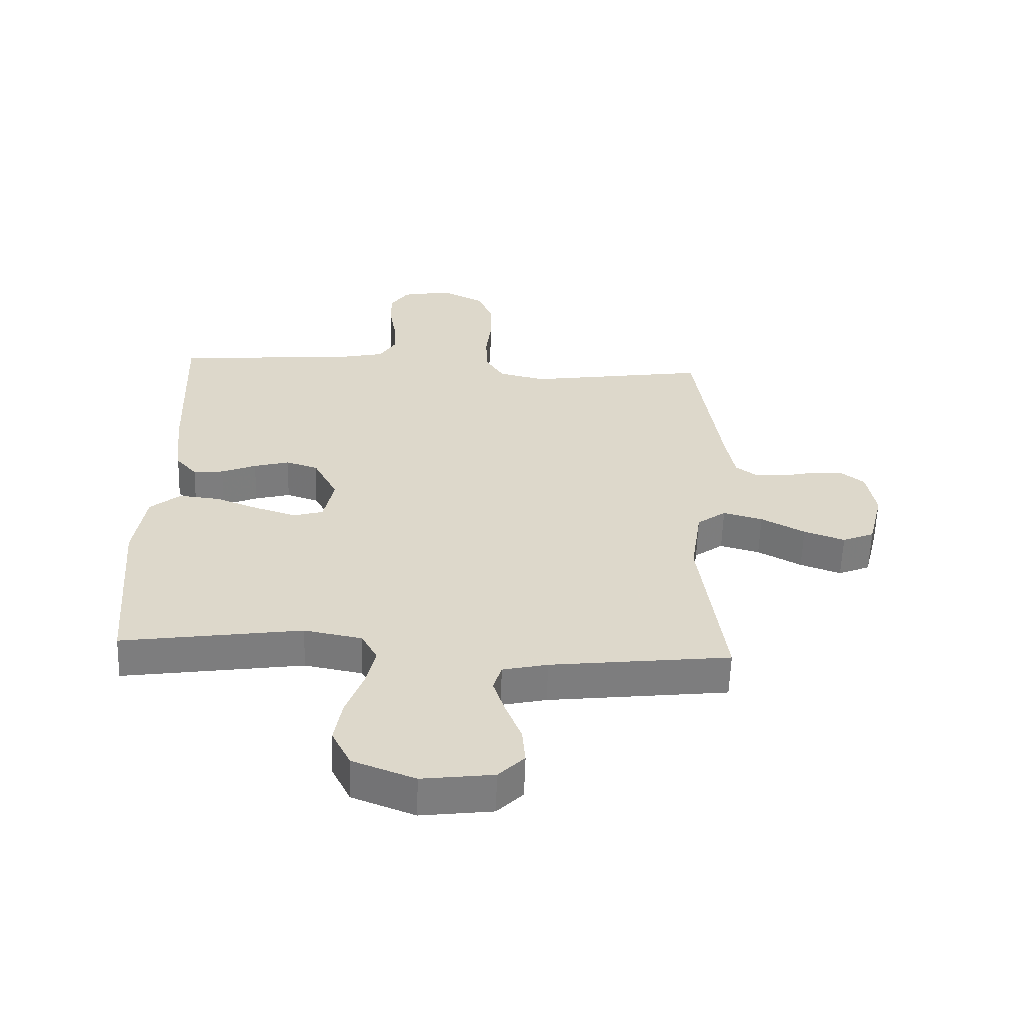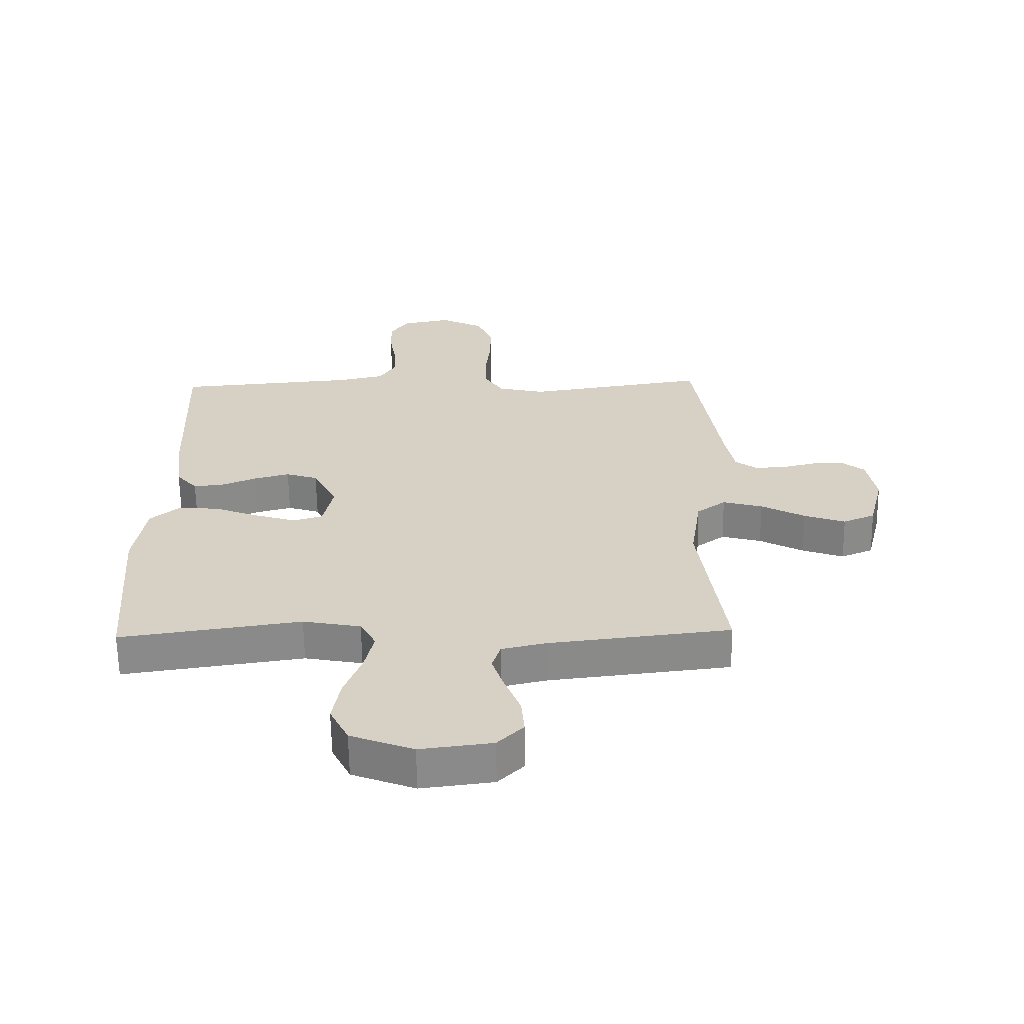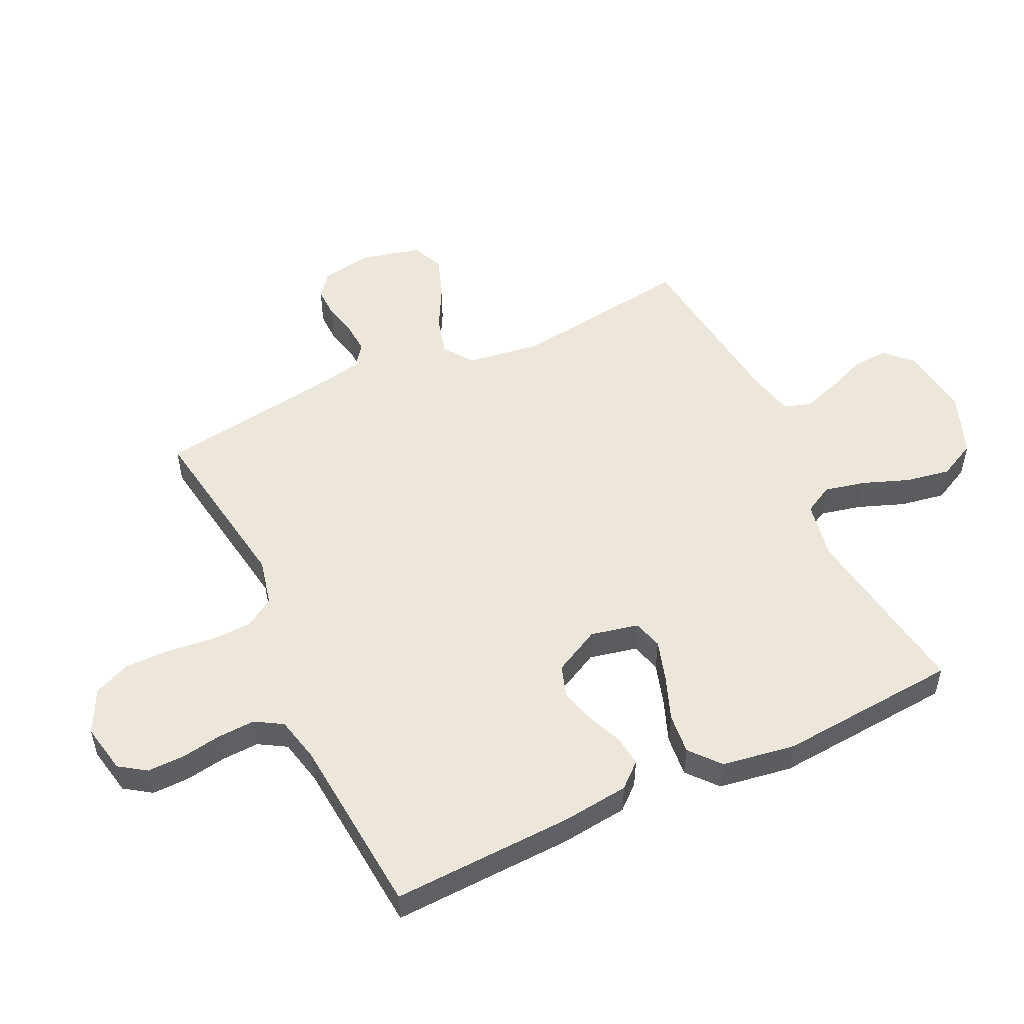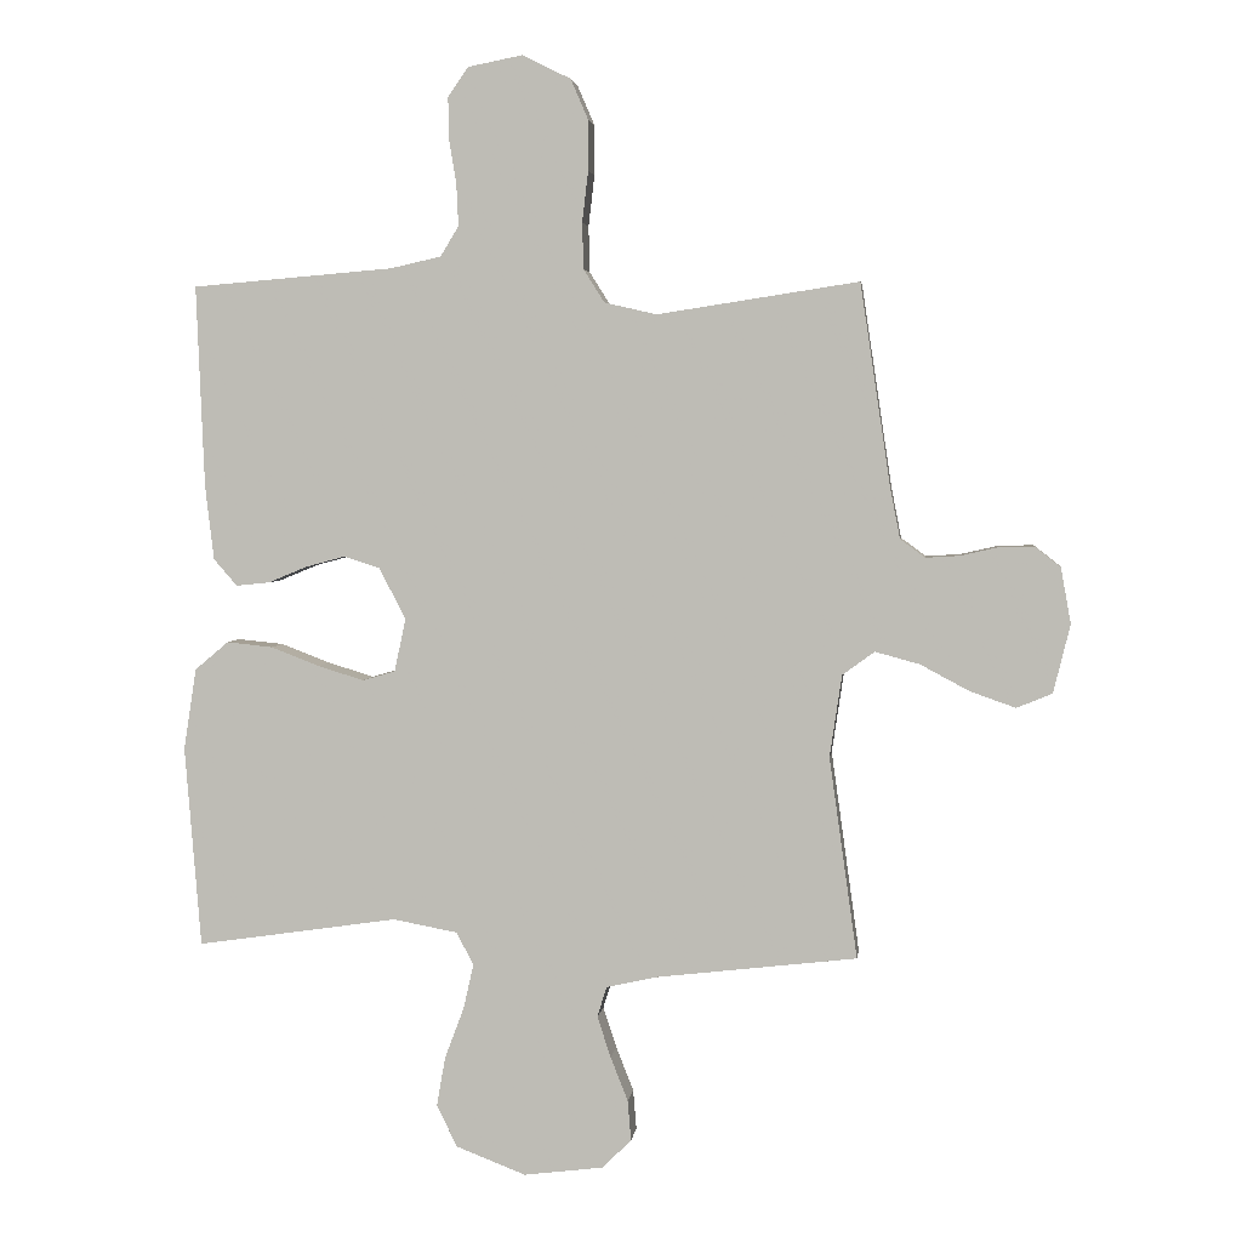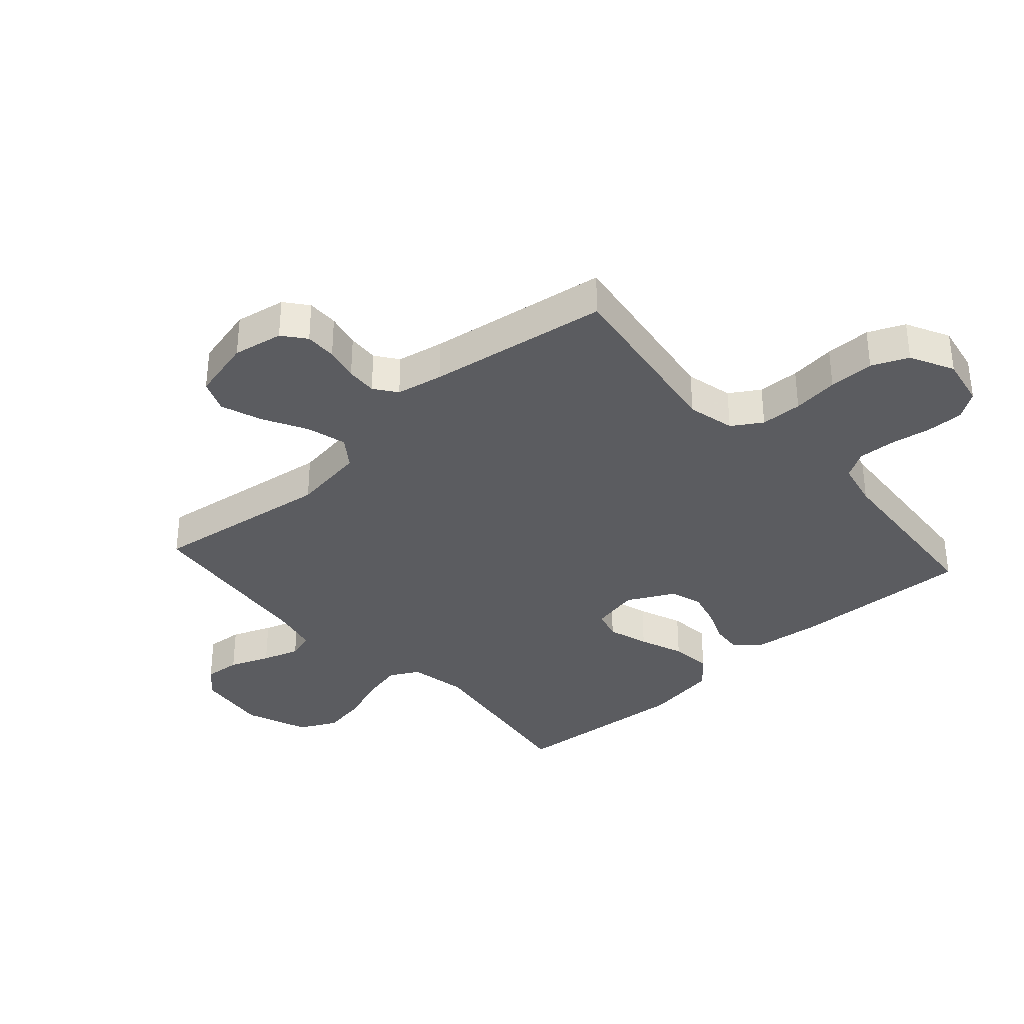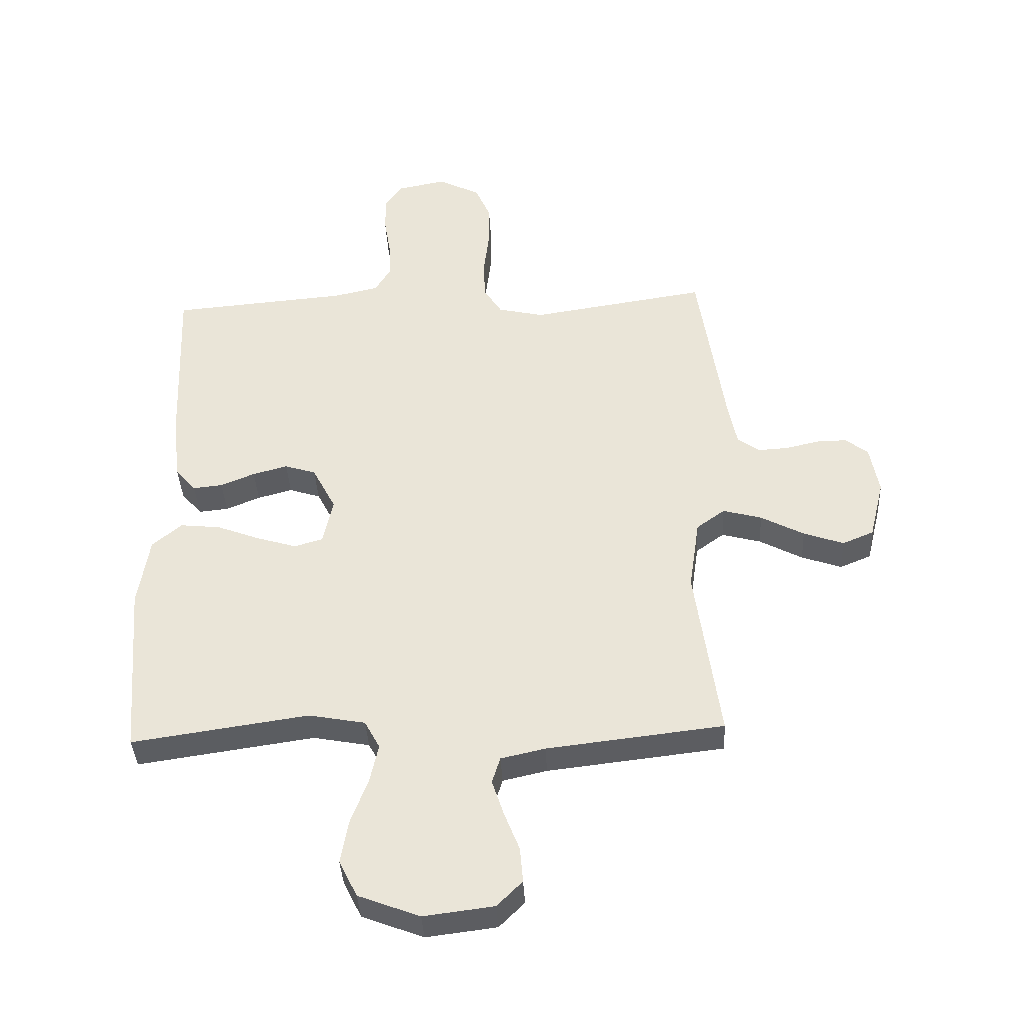
<metadata>
{"format":"obj","ext":"obj","renderer":"f3d","projection":"perspective","resolution":1024,"background":"white","views":[{"elev":-58.9,"azim":178.1,"up":"+Z"},{"elev":-62.9,"azim":-179.2,"up":"+Z"},{"elev":52.0,"azim":64.6,"up":"+Y"},{"elev":3.4,"azim":-172.9,"up":"+Z"},{"elev":-35.0,"azim":-48.0,"up":"+Y"},{"elev":-38.4,"azim":-177.1,"up":"+Z"}]}
</metadata>
<code>
v 0.5 0.07 0.5
v 0.488 0.07 0.2
v 0.475 0.07 0.089
v 0.44 0.07 0.049
v 0.39 0.07 0.054
v 0.332 0.07 0.078
v 0.273 0.07 0.094
v 0.22 0.07 0.077
v 0.18 0.07 0
v 0.197 0.07 -0.079
v 0.246 0.07 -0.093
v 0.314 0.07 -0.072
v 0.387 0.07 -0.044
v 0.455 0.07 -0.037
v 0.505 0.07 -0.079
v 0.524 0.07 -0.2
v 0.5 0.07 -0.5
v 0.2 0.07 -0.456
v 0.104 0.07 -0.474
v 0.078 0.07 -0.522
v 0.093 0.07 -0.589
v 0.122 0.07 -0.666
v 0.135 0.07 -0.74
v 0.104 0.07 -0.802
v 0 0.07 -0.842
v -0.119 0.07 -0.827
v -0.162 0.07 -0.784
v -0.157 0.07 -0.724
v -0.131 0.07 -0.658
v -0.111 0.07 -0.597
v -0.125 0.07 -0.552
v -0.2 0.07 -0.535
v -0.5 0.07 -0.5
v -0.458 0.07 -0.2
v -0.476 0.07 -0.078
v -0.524 0.07 -0.043
v -0.59 0.07 -0.061
v -0.663 0.07 -0.1
v -0.731 0.07 -0.124
v -0.784 0.07 -0.102
v -0.809 0.07 0
v -0.794 0.07 0.083
v -0.756 0.07 0.113
v -0.704 0.07 0.112
v -0.648 0.07 0.099
v -0.597 0.07 0.096
v -0.56 0.07 0.123
v -0.545 0.07 0.2
v -0.5 0.07 0.5
v -0.2 0.07 0.454
v -0.122 0.07 0.472
v -0.091 0.07 0.521
v -0.089 0.07 0.59
v -0.098 0.07 0.666
v -0.098 0.07 0.741
v -0.072 0.07 0.801
v 0 0.07 0.837
v 0.082 0.07 0.821
v 0.112 0.07 0.777
v 0.111 0.07 0.716
v 0.1 0.07 0.649
v 0.097 0.07 0.587
v 0.124 0.07 0.542
v 0.2 0.07 0.525
v 0.5 0 0.5
v 0.488 0 0.2
v 0.475 0 0.089
v 0.44 0 0.049
v 0.39 0 0.054
v 0.332 0 0.078
v 0.273 0 0.094
v 0.22 0 0.077
v 0.18 0 0
v 0.197 0 -0.079
v 0.246 0 -0.093
v 0.314 0 -0.072
v 0.387 0 -0.044
v 0.455 0 -0.037
v 0.505 0 -0.079
v 0.524 0 -0.2
v 0.5 0 -0.5
v 0.2 0 -0.456
v 0.104 0 -0.474
v 0.078 0 -0.522
v 0.093 0 -0.589
v 0.122 0 -0.666
v 0.135 0 -0.74
v 0.104 0 -0.802
v 0 0 -0.842
v -0.119 0 -0.827
v -0.162 0 -0.784
v -0.157 0 -0.724
v -0.131 0 -0.658
v -0.111 0 -0.597
v -0.125 0 -0.552
v -0.2 0 -0.535
v -0.5 0 -0.5
v -0.458 0 -0.2
v -0.476 0 -0.078
v -0.524 0 -0.043
v -0.59 0 -0.061
v -0.663 0 -0.1
v -0.731 0 -0.124
v -0.784 0 -0.102
v -0.809 0 0
v -0.794 0 0.083
v -0.756 0 0.113
v -0.704 0 0.112
v -0.648 0 0.099
v -0.597 0 0.096
v -0.56 0 0.123
v -0.545 0 0.2
v -0.5 0 0.5
v -0.2 0 0.454
v -0.122 0 0.472
v -0.091 0 0.521
v -0.089 0 0.59
v -0.098 0 0.666
v -0.098 0 0.741
v -0.072 0 0.801
v 0 0 0.837
v 0.082 0 0.821
v 0.112 0 0.777
v 0.111 0 0.716
v 0.1 0 0.649
v 0.097 0 0.587
v 0.124 0 0.542
v 0.2 0 0.525
f 58 59 60 61
f 58 61 62
f 57 58 62
f 56 57 62
f 53 54 55 56
f 52 53 56 62
f 51 52 62 63
f 48 49 50
f 47 48 50 51
f 42 43 44 45
f 42 45 46
f 41 42 46
f 40 41 46
f 37 38 39 40
f 36 37 40 46
f 35 36 46 47
f 32 33 34
f 31 32 34 35
f 26 27 28 29
f 26 29 30
f 25 26 30
f 24 25 30 31
f 21 22 23 24
f 20 21 24 31
f 15 16 17 18
f 15 18 19
f 12 13 14 15
f 11 12 15 19
f 10 11 19 20
f 3 4 5 6
f 3 6 7
f 64 1 2 3
f 64 3 7
f 63 64 7 8
f 51 63 8 9
f 31 35 47 51
f 20 31 51
f 9 10 20 51
f 125 124 123 122
f 126 125 122
f 126 122 121
f 126 121 120
f 120 119 118 117
f 126 120 117 116
f 127 126 116 115
f 114 113 112
f 115 114 112 111
f 109 108 107 106
f 110 109 106
f 110 106 105
f 110 105 104
f 104 103 102 101
f 110 104 101 100
f 111 110 100 99
f 98 97 96
f 99 98 96 95
f 93 92 91 90
f 94 93 90
f 94 90 89
f 95 94 89 88
f 88 87 86 85
f 95 88 85 84
f 82 81 80 79
f 83 82 79
f 79 78 77 76
f 83 79 76 75
f 84 83 75 74
f 70 69 68 67
f 71 70 67
f 67 66 65 128
f 71 67 128
f 72 71 128 127
f 73 72 127 115
f 115 111 99 95
f 115 95 84
f 115 84 74 73
f 1 65 66 2
f 2 66 67 3
f 3 67 68 4
f 4 68 69 5
f 5 69 70 6
f 6 70 71 7
f 7 71 72 8
f 8 72 73 9
f 9 73 74 10
f 10 74 75 11
f 11 75 76 12
f 12 76 77 13
f 13 77 78 14
f 14 78 79 15
f 15 79 80 16
f 16 80 81 17
f 17 81 82 18
f 18 82 83 19
f 19 83 84 20
f 20 84 85 21
f 21 85 86 22
f 22 86 87 23
f 23 87 88 24
f 24 88 89 25
f 25 89 90 26
f 26 90 91 27
f 27 91 92 28
f 28 92 93 29
f 29 93 94 30
f 30 94 95 31
f 31 95 96 32
f 32 96 97 33
f 33 97 98 34
f 34 98 99 35
f 35 99 100 36
f 36 100 101 37
f 37 101 102 38
f 38 102 103 39
f 39 103 104 40
f 40 104 105 41
f 41 105 106 42
f 42 106 107 43
f 43 107 108 44
f 44 108 109 45
f 45 109 110 46
f 46 110 111 47
f 47 111 112 48
f 48 112 113 49
f 49 113 114 50
f 50 114 115 51
f 51 115 116 52
f 52 116 117 53
f 53 117 118 54
f 54 118 119 55
f 55 119 120 56
f 56 120 121 57
f 57 121 122 58
f 58 122 123 59
f 59 123 124 60
f 60 124 125 61
f 61 125 126 62
f 62 126 127 63
f 63 127 128 64
f 64 128 65 1

</code>
